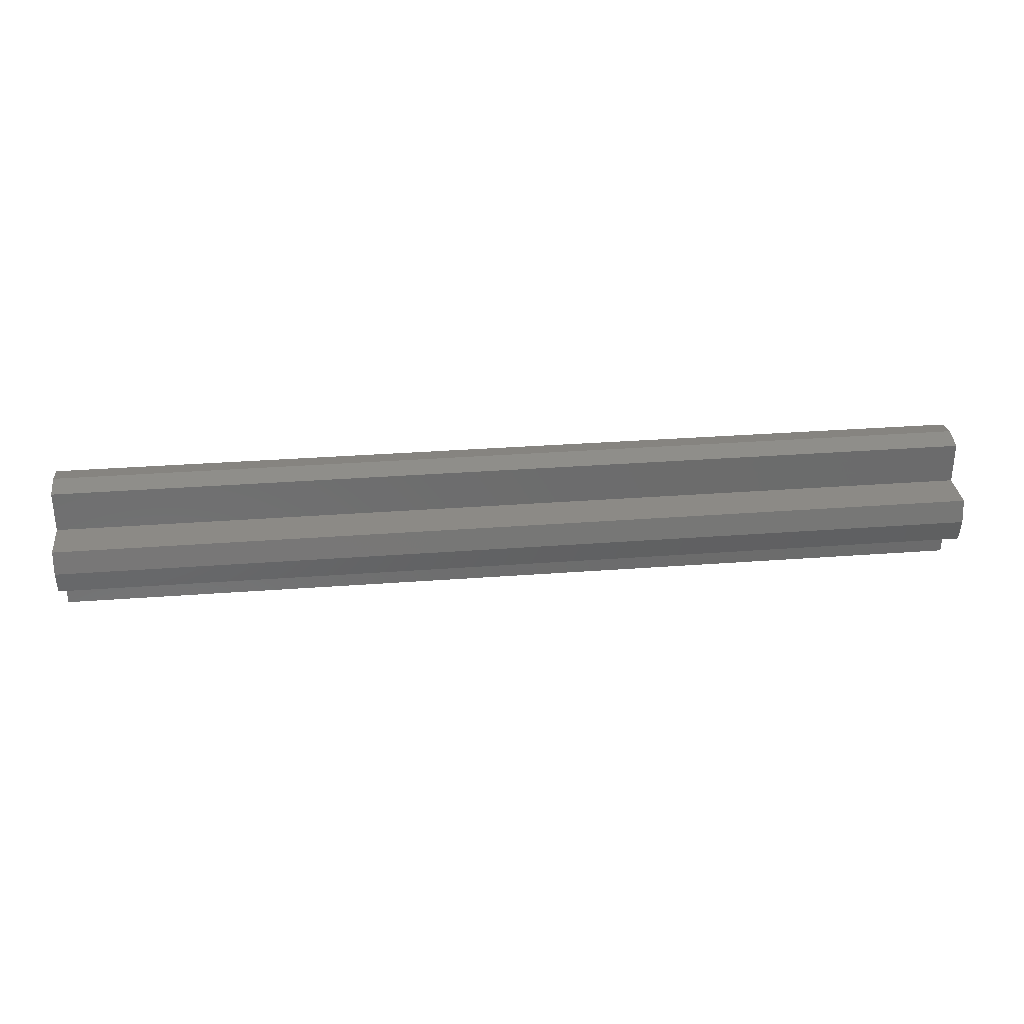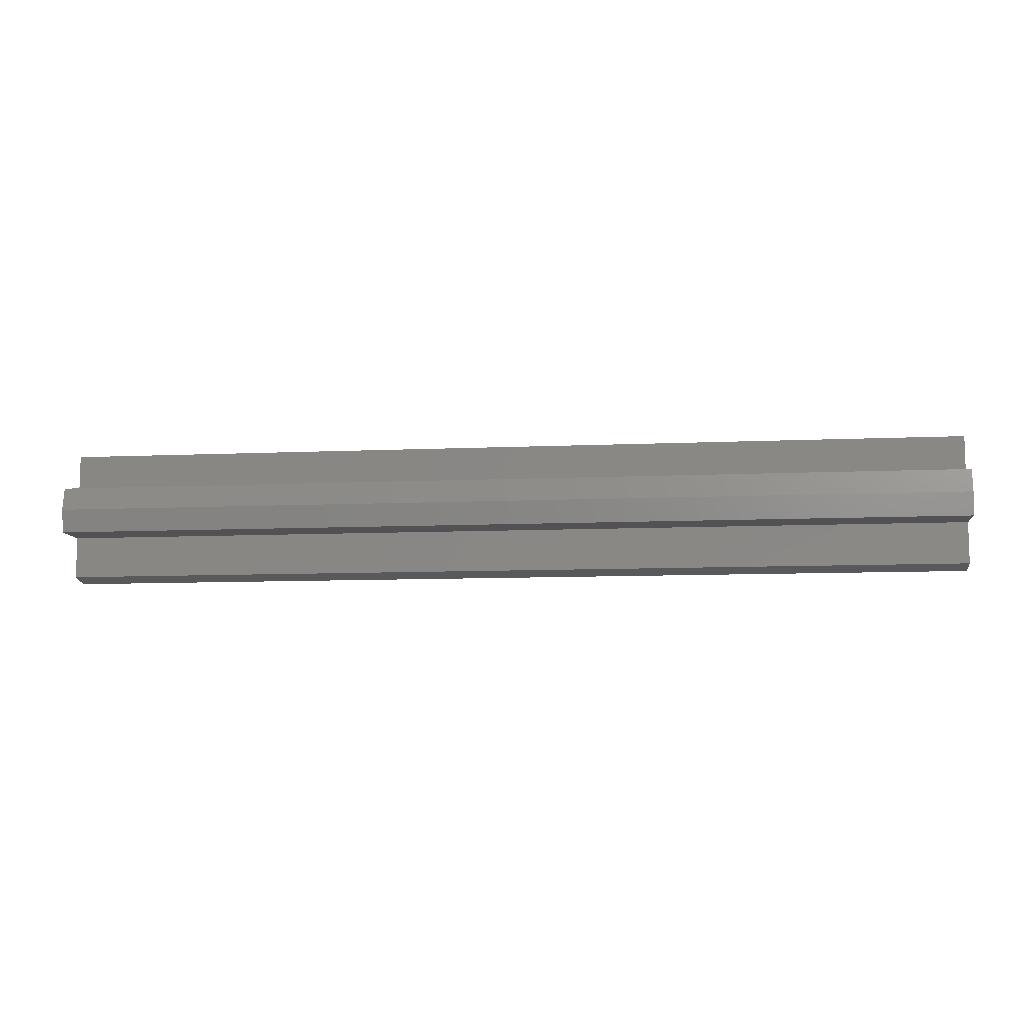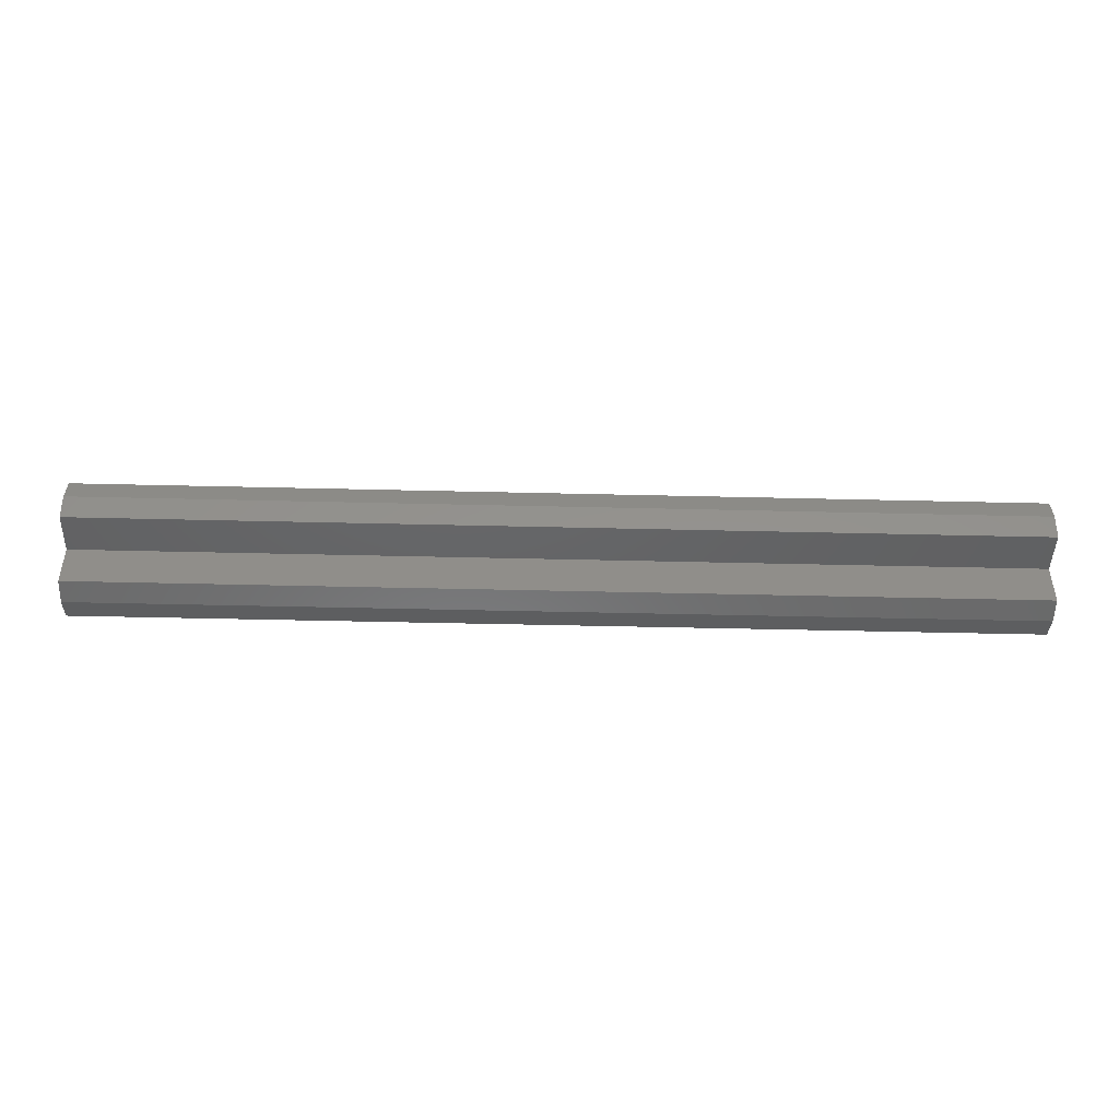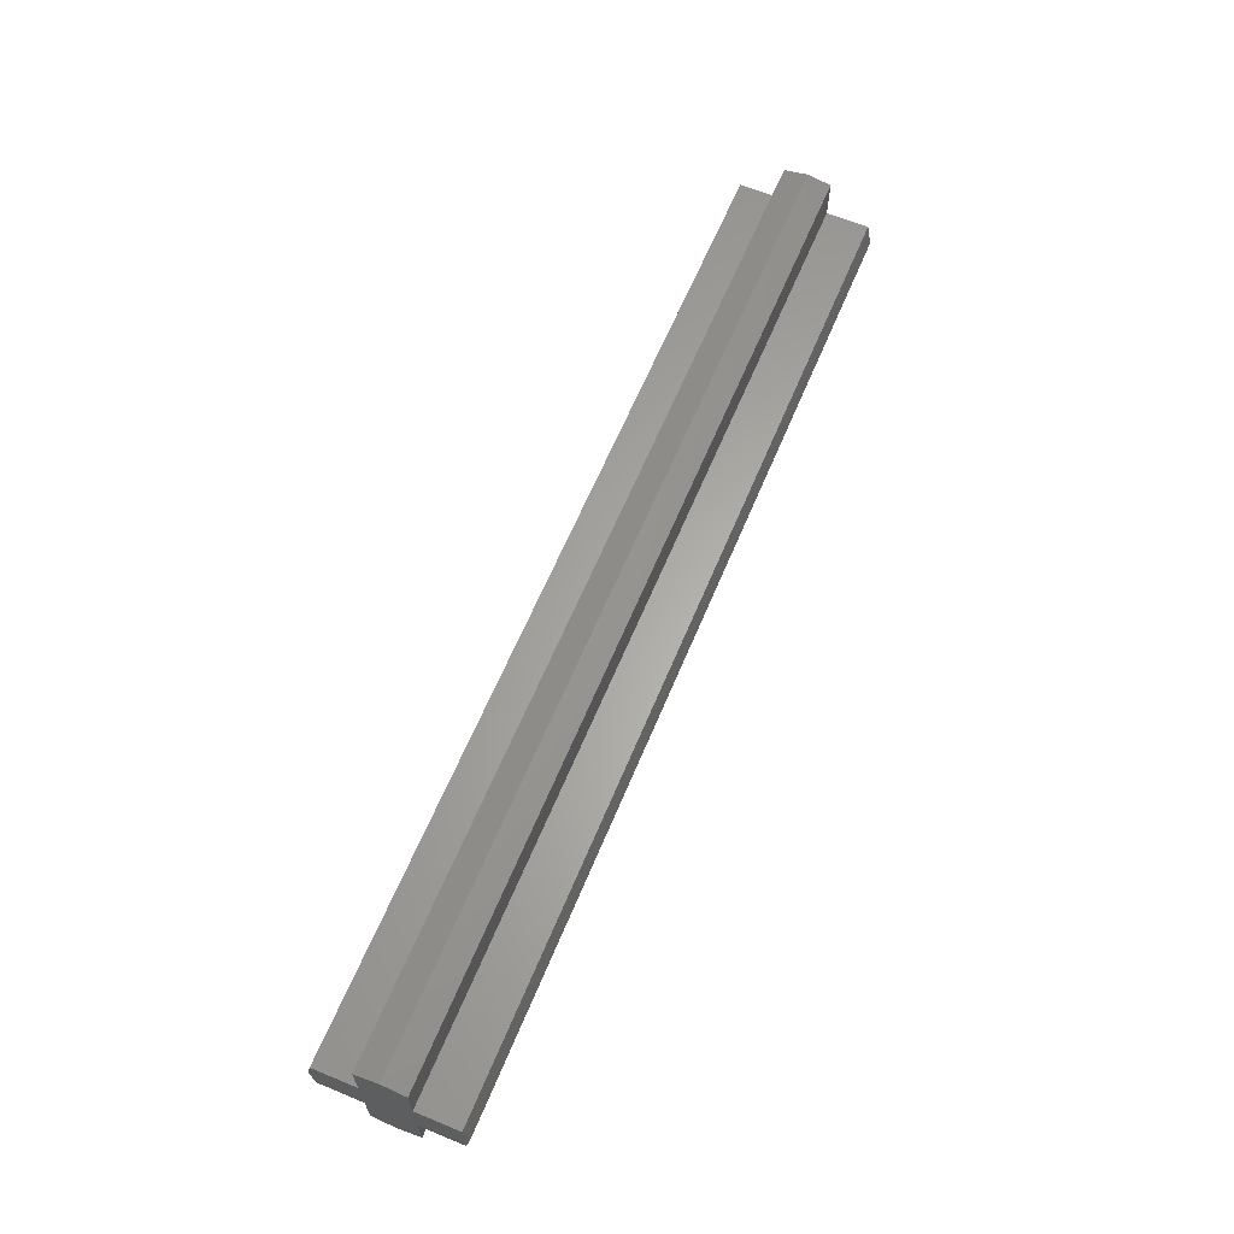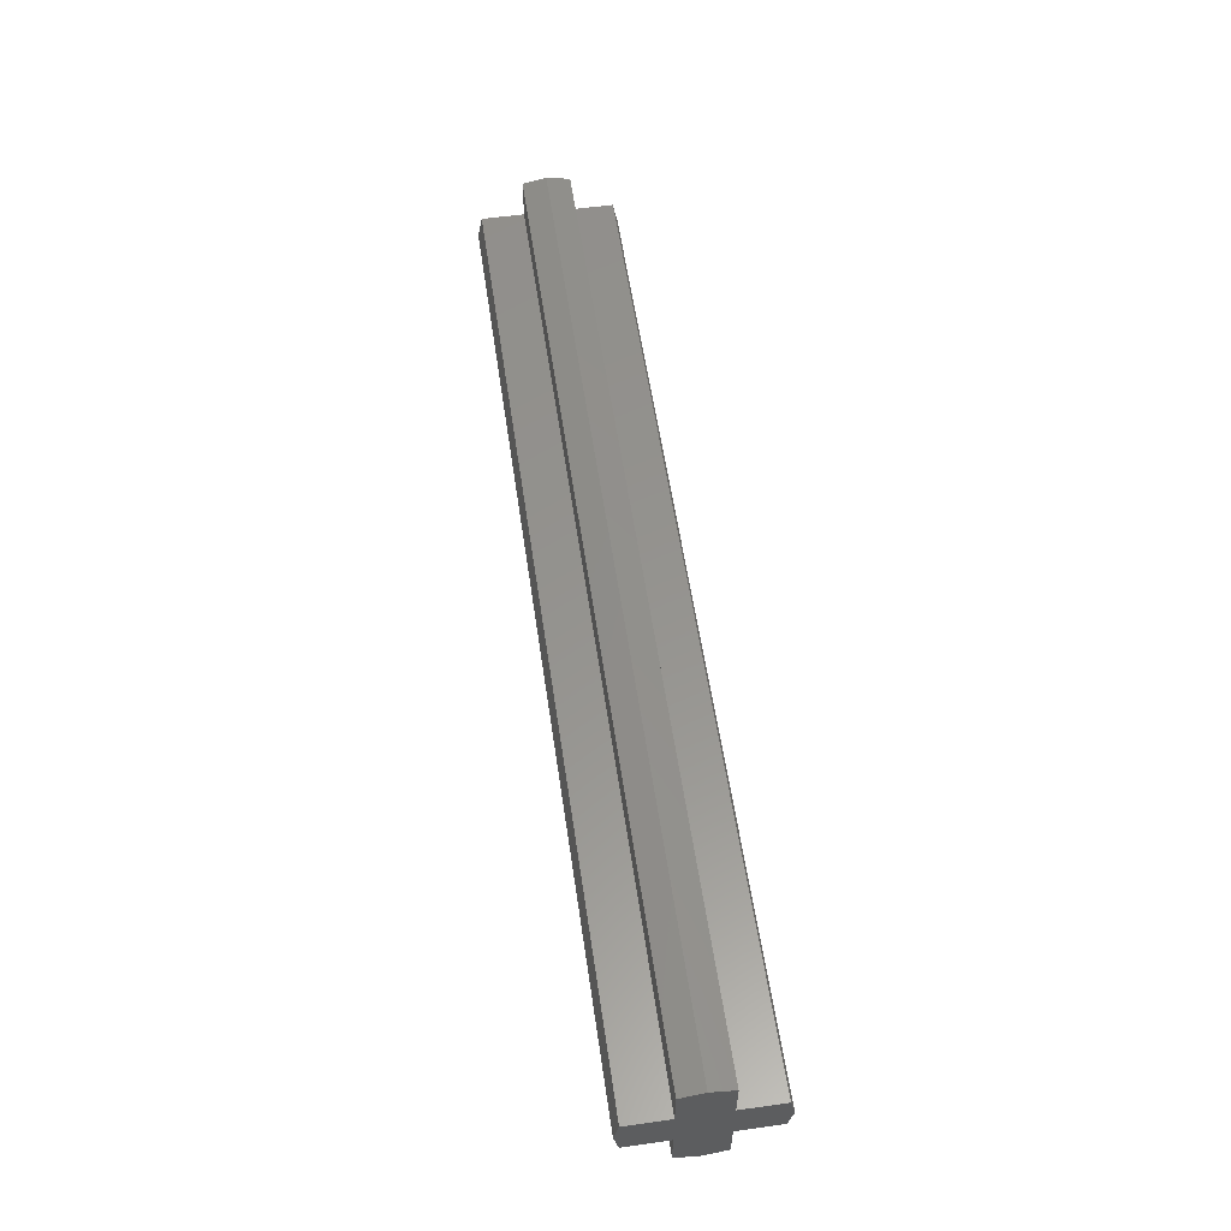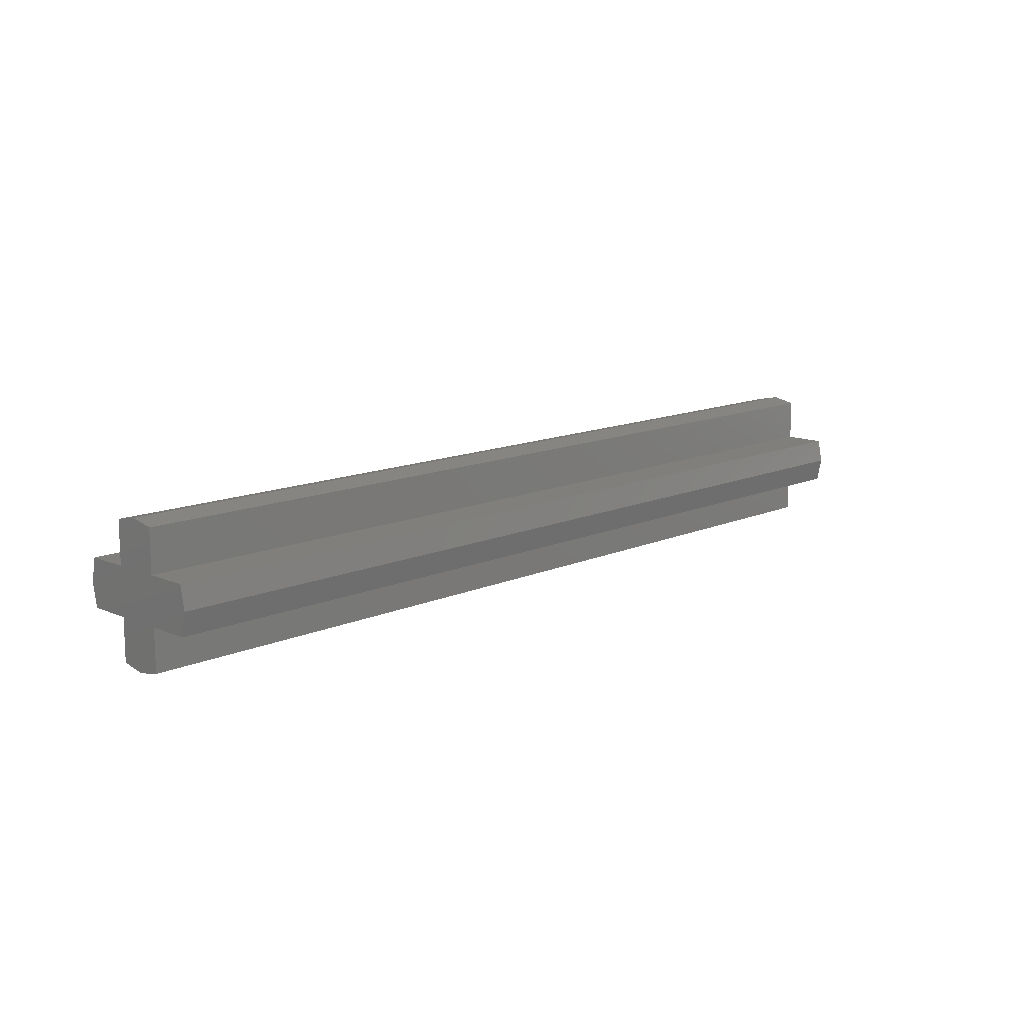
<metadata>
{"format":"stl","ext":"stl","renderer":"f3d","projection":"perspective","resolution":1024,"background":"white","views":[{"elev":31.7,"azim":173.9,"up":"+Y"},{"elev":-9.4,"azim":6.8,"up":"+Z"},{"elev":-45.4,"azim":178.4,"up":"+Z"},{"elev":63.1,"azim":-67.4,"up":"+Z"},{"elev":56.9,"azim":-98.3,"up":"+Y"},{"elev":12.7,"azim":134.3,"up":"+Z"}]}
</metadata>
<code>
# stl→obj: 34 verts, 64 faces
v 1.6 0.24 0
v -1.6 0.24 0
v -1.6 0.2241 0.08
v 1.6 0.2241 0.08
v -1.6 0.08 0.08
v 1.6 0.08 0.08
v -1.6 0.08 0.2241
v 1.6 0.08 0.2241
v -1.6 0 0.24
v 1.6 0 0.24
v 1.6 -0.24 0
v 1.6 -0.2241 0.08
v -1.6 -0.2241 0.08
v -1.6 -0.24 0
v 1.6 -0.08 0.08
v -1.6 -0.08 0.08
v 1.6 -0.08 0.2241
v -1.6 -0.08 0.2241
v 1.6 0.2241 -0.08
v -1.6 0.2241 -0.08
v 1.6 0.08 -0.08
v -1.6 0.08 -0.08
v 1.6 0.08 -0.2241
v -1.6 0.08 -0.2241
v 1.6 0 -0.24
v -1.6 0 -0.24
v -1.6 -0.2241 -0.08
v 1.6 -0.2241 -0.08
v -1.6 -0.08 -0.08
v 1.6 -0.08 -0.08
v -1.6 -0.08 -0.2241
v 1.6 -0.08 -0.2241
v 1.6 0 0
v -1.6 0 0
f 1 2 3
f 1 3 4
f 4 3 5
f 4 5 6
f 6 5 7
f 6 7 8
f 8 7 9
f 8 9 10
f 11 12 13
f 11 13 14
f 12 15 16
f 12 16 13
f 15 17 18
f 15 18 16
f 17 10 9
f 17 9 18
f 1 19 20
f 1 20 2
f 19 21 22
f 19 22 20
f 21 23 24
f 21 24 22
f 23 25 26
f 23 26 24
f 11 14 27
f 11 27 28
f 28 27 29
f 28 29 30
f 30 29 31
f 30 31 32
f 32 31 26
f 32 26 25
f 1 4 6
f 1 6 33
f 11 33 15
f 11 15 12
f 1 33 21
f 1 21 19
f 11 28 30
f 11 30 33
f 10 33 6
f 10 6 8
f 10 17 15
f 10 15 33
f 25 23 21
f 25 21 33
f 25 33 30
f 25 30 32
f 2 34 5
f 2 5 3
f 14 13 16
f 14 16 34
f 2 20 22
f 2 22 34
f 14 34 29
f 14 29 27
f 9 7 5
f 9 5 34
f 9 34 16
f 9 16 18
f 26 34 22
f 26 22 24
f 26 31 29
f 26 29 34

</code>
